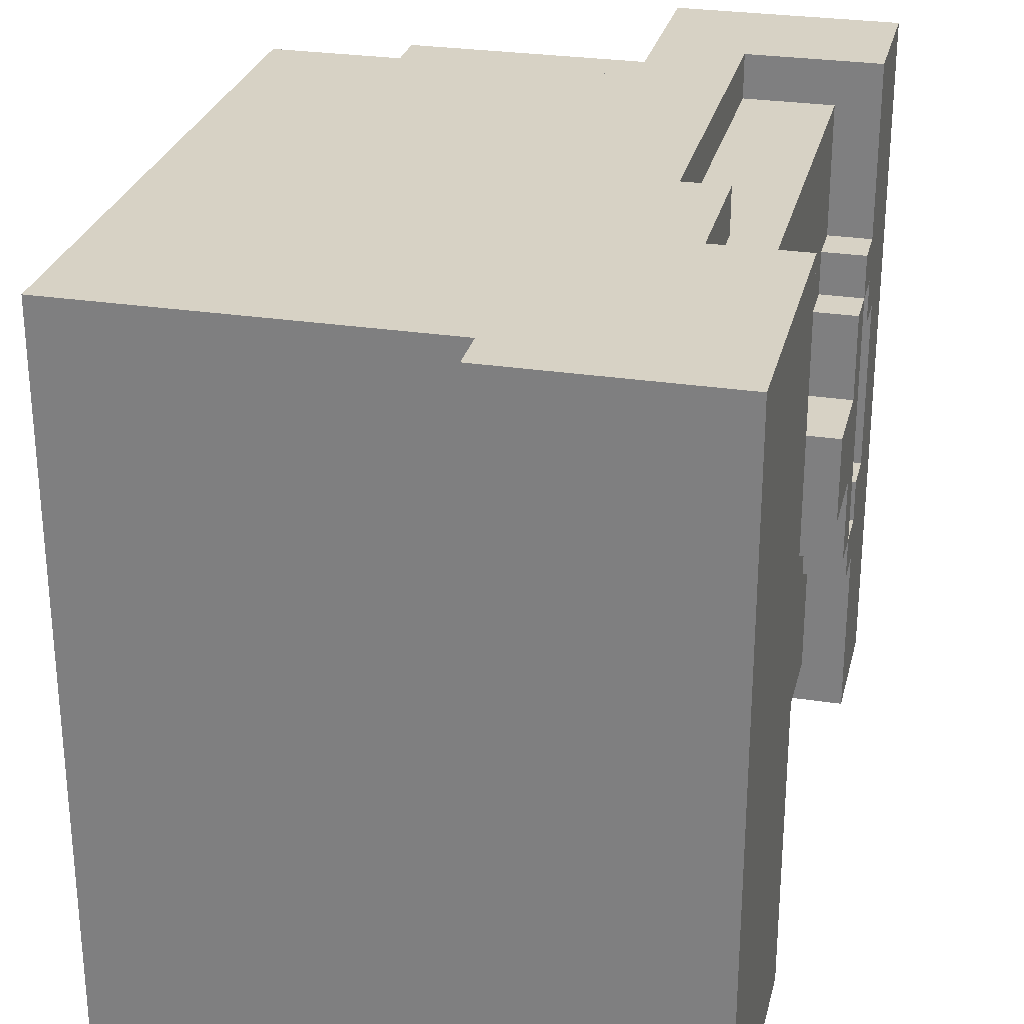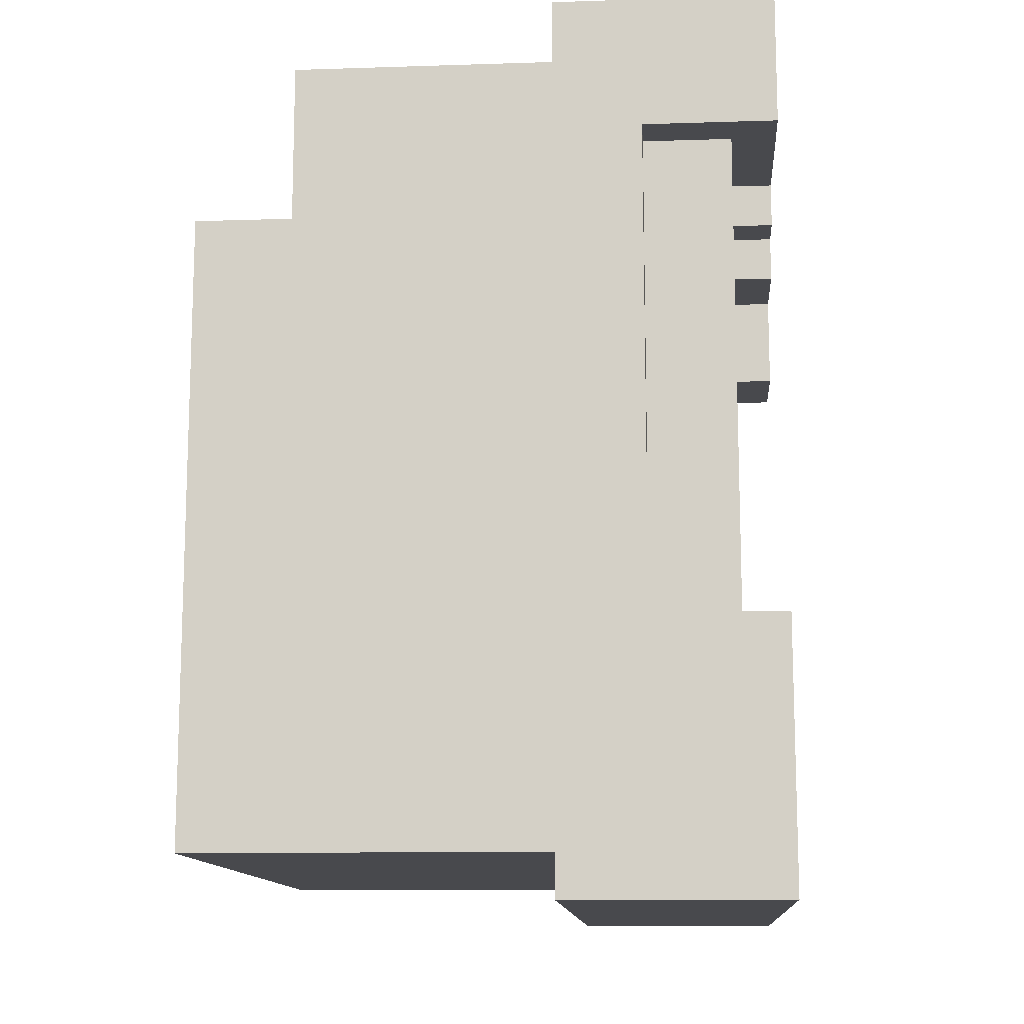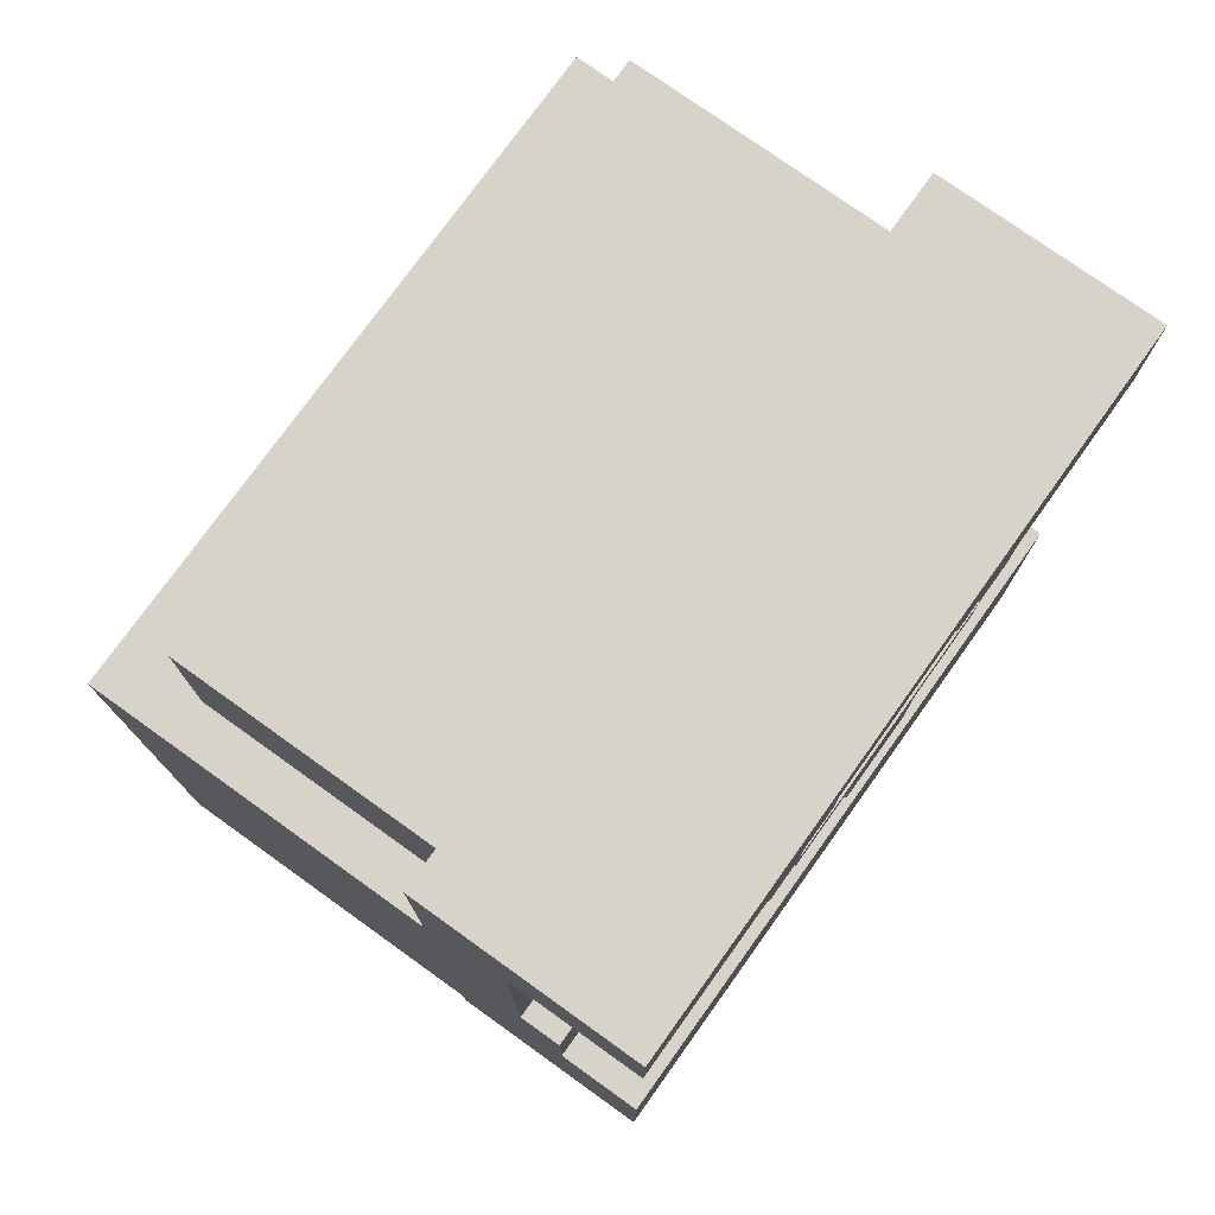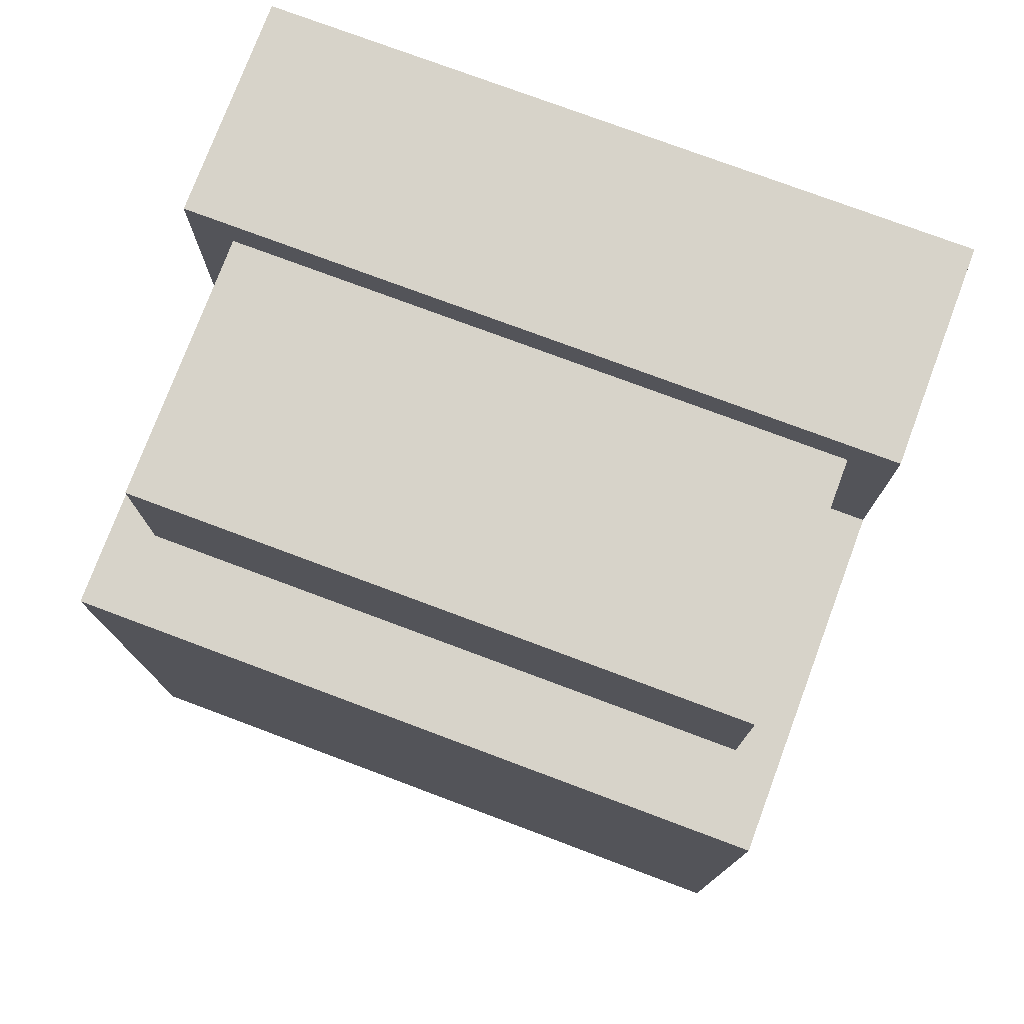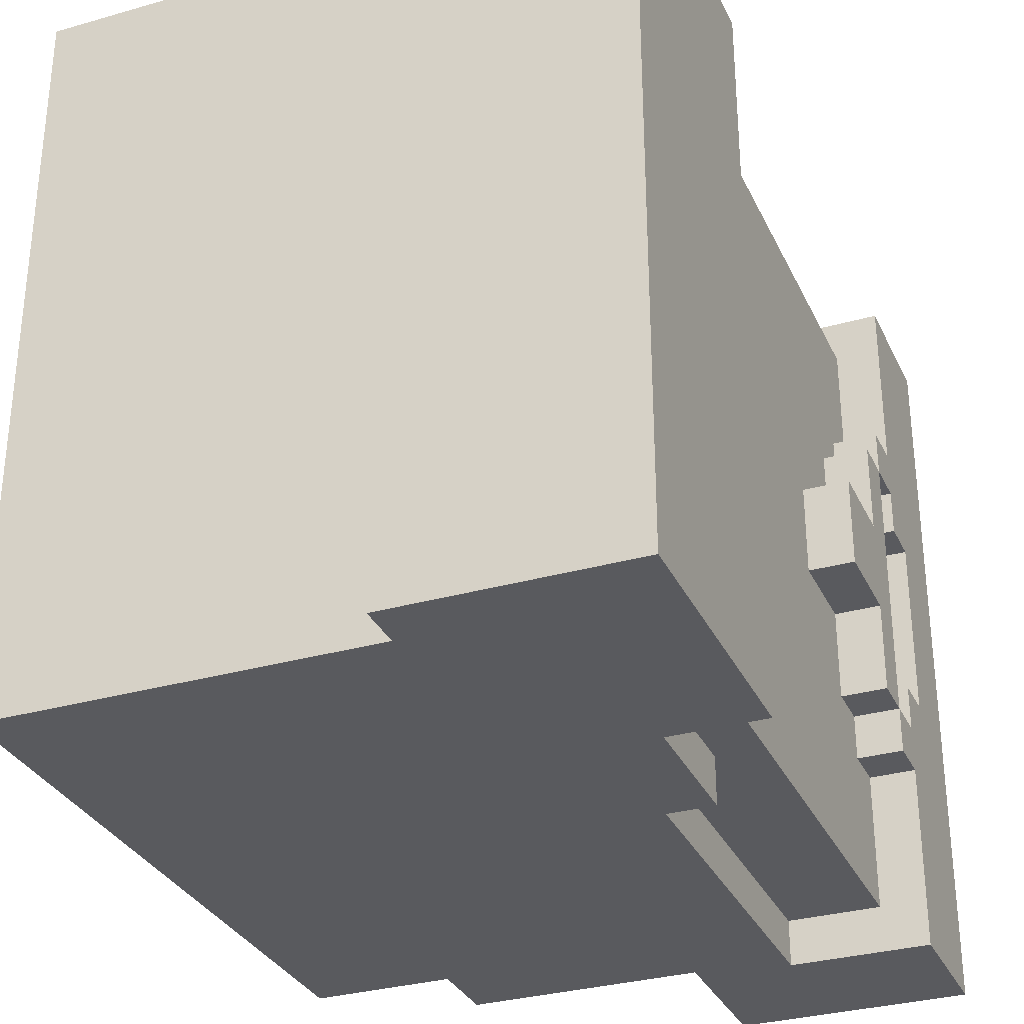
<metadata>
{"format":"obj","ext":"obj","renderer":"f3d","projection":"perspective","resolution":1024,"background":"white","views":[{"elev":27.6,"azim":-166.7,"up":"+Y"},{"elev":-12.5,"azim":-175.7,"up":"+Z"},{"elev":76.3,"azim":-144.4,"up":"+Z"},{"elev":76.4,"azim":110.5,"up":"+Z"},{"elev":-31.7,"azim":-158.0,"up":"+Y"}]}
</metadata>
<code>
o Face.027
v -0.2564 0.8 0.6758
v -0.2564 -0.8 0.6758
v -0.2564 0.2 0.4758
v -0.2564 -0.2 0.4758
v -0.2564 0.8 0.3758
v -0.2564 0.4 0.3758
v -0.2564 0.3 0.3758
v -0.2564 0.2 0.3758
v -0.2564 -0.2 0.3758
v -0.2564 -0.3 0.3758
v -0.2564 -0.4 0.3758
v -0.2564 -0.8 0.3758
v -0.2564 0.4 0.2758
v -0.2564 0.3 0.2758
v -0.2564 -0.3 0.2758
v -0.2564 -0.4 0.2758
v -0.2564 0.3 0.1758
v -0.2564 0.1 0.1758
v -0.2564 -0.09999 0.1758
v -0.2564 -0.3 0.1758
v -0.2564 0.1 -0.02416
v -0.2564 -0.09999 -0.02416
v -0.2564 0.8 -0.7242
v -0.2564 -0.8 -0.7242
v -0.2564 0.8 -1.324
v -0.2564 -0.8 -1.324
v -0.1564 0.2 0.4758
v -0.1564 -0.2 0.4758
v -0.1564 0.7 0.3758
v -0.1564 0.4 0.3758
v -0.1564 0.3 0.3758
v -0.1564 0.2 0.3758
v -0.1564 -0.2 0.3758
v -0.1564 -0.3 0.3758
v -0.1564 -0.4 0.3758
v -0.1564 -0.7 0.3758
v -0.1564 0.4 0.2758
v -0.1564 0.3 0.2758
v -0.1564 0.2 0.2758
v -0.1564 -0.2 0.2758
v -0.1564 -0.3 0.2758
v -0.1564 -0.4 0.2758
v -0.1564 0.3 0.1758
v -0.1564 0.1 0.1758
v -0.1564 -0.09999 0.1758
v -0.1564 -0.3 0.1758
v -0.1564 0.6 0.07584
v -0.1564 0.3 0.07584
v -0.1564 -0.3 0.07584
v -0.1564 -0.6 0.07584
v -0.1564 0.6 -0.02416
v -0.1564 0.4 -0.02416
v -0.1564 0.3 -0.02416
v -0.1564 0.1 -0.02416
v -0.1564 -0.09999 -0.02416
v -0.1564 -0.3 -0.02416
v -0.1564 -0.4 -0.02416
v -0.1564 -0.6 -0.02416
v -0.1564 0.4 -0.2242
v -0.1564 0.3 -0.2242
v -0.1564 -0.3 -0.2242
v -0.1564 -0.4 -0.2242
v -0.1564 0.6 -0.3242
v -0.1564 0.2 -0.3242
v -0.1564 -0.2 -0.3242
v -0.1564 -0.6 -0.3242
v -0.1564 0.6 -0.4242
v -0.1564 0.2 -0.4242
v -0.1564 -0.2 -0.4242
v -0.1564 -0.6 -0.4242
v -0.1564 0.7 -0.7242
v -0.1564 -0.7 -0.7242
v -0.05636 0.8 -0.4242
v -0.05636 0.7 -0.4242
v -0.05636 -0.7 -0.4242
v -0.05636 -0.8 -0.4242
v -0.05636 0.8 -0.7242
v -0.05636 0.7 -0.7242
v -0.05636 -0.7 -0.7242
v -0.05636 -0.8 -0.7242
v 0.04364 0.8 0.3758
v 0.04364 0.7 0.3758
v 0.04364 -0.7 0.3758
v 0.04364 -0.8 0.3758
v 0.04364 0.8 -0.4242
v 0.04364 0.7 -0.4242
v 0.04364 -0.7 -0.4242
v 0.04364 -0.8 -0.4242
v 0.2436 0.8 0.6758
v 0.2436 -0.8 0.6758
v 0.2436 0.7 0.5758
v 0.2436 -0.7 0.5758
v 0.2436 0.8 0.1758
v 0.2436 0.7 0.1758
v 0.2436 -0.7 0.1758
v 0.2436 -0.8 0.1758
v 0.2436 0.8 -1.224
v 0.2436 -0.8 -1.224
v 0.2436 0.8 -1.324
v 0.2436 -0.8 -1.324
v 0.8436 0.7 0.5758
v 0.8436 -0.7 0.5758
v 0.8436 0.7 0.1758
v 0.8436 -0.7 0.1758
v 1.044 0.8 0.1758
v 1.044 -0.8 0.1758
v 1.044 0.8 -1.224
v 1.044 -0.8 -1.224
v -0.2564 0.8 0.6758
v -0.2564 0.8 0.3758
v -0.2564 0.8 -0.7242
v -0.2564 0.8 -1.324
v -0.05636 0.8 -0.4242
v -0.05636 0.8 -0.7242
v 0.04364 0.8 0.3758
v 0.04364 0.8 -0.4242
v 0.2436 0.8 0.6758
v 0.2436 0.8 0.1758
v 0.2436 0.8 -0.2242
v 0.2436 0.8 -1.224
v 0.2436 0.8 -1.324
v 0.4436 0.8 0.1758
v 0.4436 0.8 -0.2242
v 1.044 0.8 0.1758
v 1.044 0.8 -1.224
v -0.1564 0.7 0.3758
v -0.1564 0.7 -0.7242
v -0.05636 0.7 -0.4242
v -0.05636 0.7 -0.7242
v 0.04364 0.7 0.3758
v 0.04364 0.7 -0.4242
v 0.2436 0.7 0.5758
v 0.2436 0.7 0.1758
v 0.4436 0.7 0.1758
v 0.8436 0.7 0.5758
v 0.8436 0.7 0.1758
v -0.2564 0.4 0.3758
v -0.2564 0.4 0.2758
v -0.1564 0.4 0.3758
v -0.1564 0.4 0.2758
v -0.2564 0.3 0.2758
v -0.2564 0.3 0.1758
v -0.1564 0.3 0.2758
v -0.1564 0.3 0.1758
v -0.2564 0.1 0.1758
v -0.2564 0.1 -0.02416
v -0.1564 0.1 0.1758
v -0.1564 0.1 -0.02416
v -0.2564 -0.2 0.4758
v -0.2564 -0.2 0.3758
v -0.1564 -0.2 0.4758
v -0.1564 -0.2 0.3758
v -0.2564 -0.3 0.3758
v -0.2564 -0.3 0.2758
v -0.1564 -0.3 0.3758
v -0.1564 -0.3 0.2758
v -0.2564 0.3 0.3758
v -0.2564 0.3 0.2758
v -0.1564 0.3 0.3758
v -0.1564 0.3 0.2758
v -0.2564 0.2 0.4758
v -0.2564 0.2 0.3758
v -0.1564 0.2 0.4758
v -0.1564 0.2 0.3758
v -0.2564 -0.09999 0.1758
v -0.2564 -0.09999 -0.02416
v -0.1564 -0.09999 0.1758
v -0.1564 -0.09999 -0.02416
v -0.2564 -0.3 0.2758
v -0.2564 -0.3 0.1758
v -0.1564 -0.3 0.2758
v -0.1564 -0.3 0.1758
v -0.2564 -0.4 0.3758
v -0.2564 -0.4 0.2758
v -0.1564 -0.4 0.3758
v -0.1564 -0.4 0.2758
v -0.1564 -0.7 0.3758
v -0.1564 -0.7 -0.7242
v -0.05636 -0.7 -0.4242
v -0.05636 -0.7 -0.7242
v 0.04364 -0.7 0.3758
v 0.04364 -0.7 -0.4242
v 0.2436 -0.7 0.5758
v 0.2436 -0.7 0.1758
v 0.4436 -0.7 0.1758
v 0.8436 -0.7 0.5758
v 0.8436 -0.7 0.1758
v -0.2564 -0.8 0.6758
v -0.2564 -0.8 0.3758
v -0.2564 -0.8 -0.7242
v -0.2564 -0.8 -1.324
v -0.05636 -0.8 -0.4242
v -0.05636 -0.8 -0.7242
v 0.04364 -0.8 0.3758
v 0.04364 -0.8 -0.4242
v 0.2436 -0.8 0.6758
v 0.2436 -0.8 0.1758
v 0.2436 -0.8 -0.2242
v 0.2436 -0.8 -1.224
v 0.2436 -0.8 -1.324
v 0.4436 -0.8 0.1758
v 0.4436 -0.8 -0.2242
v 1.044 -0.8 0.1758
v 1.044 -0.8 -1.224
v -0.2564 0.8 0.6758
v 0.2436 0.8 0.6758
v -0.2564 -0.8 0.6758
v 0.2436 -0.8 0.6758
v 0.2436 0.7 0.5758
v 0.8436 0.7 0.5758
v 0.2436 -0.7 0.5758
v 0.8436 -0.7 0.5758
v -0.2564 0.3 0.2758
v -0.1564 0.3 0.2758
v -0.1564 0.2 0.2758
v -0.1564 -0.2 0.2758
v -0.2564 -0.3 0.2758
v -0.1564 -0.3 0.2758
v 0.2436 0.8 0.1758
v 0.4436 0.8 0.1758
v 1.044 0.8 0.1758
v 0.2436 0.7 0.1758
v 0.4436 0.7 0.1758
v 0.8436 0.7 0.1758
v 0.2436 -0.7 0.1758
v 0.4436 -0.7 0.1758
v 0.8436 -0.7 0.1758
v 0.2436 -0.8 0.1758
v 0.4436 -0.8 0.1758
v 1.044 -0.8 0.1758
v -0.05636 0.8 -0.4242
v 0.04364 0.8 -0.4242
v -0.05636 0.7 -0.4242
v 0.04364 0.7 -0.4242
v -0.05636 -0.7 -0.4242
v 0.04364 -0.7 -0.4242
v -0.05636 -0.8 -0.4242
v 0.04364 -0.8 -0.4242
v -0.2564 0.8 -0.7242
v -0.05636 0.8 -0.7242
v -0.1564 0.7 -0.7242
v -0.05636 0.7 -0.7242
v -0.1564 -0.7 -0.7242
v -0.05636 -0.7 -0.7242
v -0.2564 -0.8 -0.7242
v -0.05636 -0.8 -0.7242
v -0.2564 0.2 0.4758
v -0.1564 0.2 0.4758
v -0.2564 -0.2 0.4758
v -0.1564 -0.2 0.4758
v -0.2564 0.8 0.3758
v 0.04364 0.8 0.3758
v -0.1564 0.7 0.3758
v 0.04364 0.7 0.3758
v -0.2564 0.4 0.3758
v -0.1564 0.4 0.3758
v -0.2564 0.3 0.3758
v -0.1564 0.3 0.3758
v -0.2564 0.2 0.3758
v -0.1564 0.2 0.3758
v -0.2564 -0.2 0.3758
v -0.1564 -0.2 0.3758
v -0.2564 -0.3 0.3758
v -0.1564 -0.3 0.3758
v -0.2564 -0.4 0.3758
v -0.1564 -0.4 0.3758
v -0.1564 -0.7 0.3758
v 0.04364 -0.7 0.3758
v -0.2564 -0.8 0.3758
v 0.04364 -0.8 0.3758
v -0.2564 0.4 0.2758
v -0.1564 0.4 0.2758
v -0.2564 0.3 0.2758
v -0.1564 0.3 0.2758
v -0.2564 -0.3 0.2758
v -0.1564 -0.3 0.2758
v -0.2564 -0.4 0.2758
v -0.1564 -0.4 0.2758
v -0.2564 0.3 0.1758
v -0.1564 0.3 0.1758
v -0.2564 0.1 0.1758
v -0.1564 0.1 0.1758
v -0.2564 -0.09999 0.1758
v -0.1564 -0.09999 0.1758
v -0.2564 -0.3 0.1758
v -0.1564 -0.3 0.1758
v -0.2564 0.1 -0.02416
v -0.1564 0.1 -0.02416
v -0.2564 -0.09999 -0.02416
v -0.1564 -0.09999 -0.02416
v 0.2436 0.8 -1.224
v 1.044 0.8 -1.224
v 0.2436 -0.8 -1.224
v 1.044 -0.8 -1.224
v -0.2564 0.8 -1.324
v 0.2436 0.8 -1.324
v -0.2564 -0.8 -1.324
v 0.2436 -0.8 -1.324
f 3 2 1
f 4 2 3
f 5 3 1
f 6 3 5
f 7 3 6
f 8 3 7
f 9 2 4
f 10 2 9
f 11 2 10
f 12 2 11
f 13 7 6
f 14 7 13
f 15 11 10
f 16 11 15
f 17 15 14
f 18 15 17
f 19 15 18
f 20 15 19
f 21 19 18
f 22 19 21
f 25 24 23
f 26 24 25
f 32 28 27
f 33 28 32
f 37 30 29
f 38 32 31
f 39 33 32
f 39 32 38
f 40 34 33
f 40 33 39
f 41 34 40
f 42 36 35
f 43 38 37
f 46 42 41
f 47 44 43
f 47 37 29
f 47 43 37
f 48 44 47
f 49 46 45
f 49 42 46
f 50 36 42
f 50 42 49
f 51 48 47
f 51 47 29
f 52 48 51
f 53 44 48
f 53 48 52
f 54 44 53
f 55 49 45
f 56 50 49
f 56 49 55
f 57 50 56
f 58 36 50
f 58 50 57
f 59 52 51
f 59 53 52
f 60 54 53
f 60 53 59
f 60 55 54
f 60 56 55
f 61 57 56
f 61 56 60
f 62 58 57
f 62 57 61
f 63 60 59
f 63 59 51
f 63 62 61
f 63 61 60
f 63 51 29
f 64 62 63
f 65 62 64
f 66 36 58
f 66 62 65
f 66 58 62
f 67 64 63
f 67 63 29
f 68 65 64
f 68 64 67
f 69 66 65
f 69 65 68
f 70 36 66
f 70 66 69
f 71 67 29
f 71 69 68
f 71 70 69
f 71 68 67
f 72 36 70
f 72 70 71
f 77 74 73
f 78 74 77
f 79 76 75
f 80 76 79
f 85 82 81
f 86 82 85
f 87 84 83
f 88 84 87
f 89 90 91
f 91 90 92
f 89 91 93
f 93 91 94
f 92 90 95
f 95 90 96
f 97 98 99
f 99 98 100
f 101 102 103
f 103 102 104
f 105 106 107
f 107 106 108
f 114 112 111
f 115 110 109
f 116 114 113
f 117 115 109
f 117 116 115
f 118 116 117
f 119 116 118
f 120 114 116
f 120 116 119
f 120 112 114
f 121 112 120
f 122 119 118
f 123 120 119
f 123 119 122
f 124 123 122
f 125 120 123
f 125 123 124
f 128 127 126
f 129 127 128
f 130 128 126
f 131 128 130
f 134 133 132
f 135 134 132
f 136 134 135
f 139 138 137
f 140 138 139
f 143 142 141
f 144 142 143
f 147 146 145
f 148 146 147
f 151 150 149
f 152 150 151
f 155 154 153
f 156 154 155
f 157 158 159
f 159 158 160
f 161 162 163
f 163 162 164
f 165 166 167
f 167 166 168
f 169 170 171
f 171 170 172
f 173 174 175
f 175 174 176
f 177 178 179
f 179 178 180
f 177 179 181
f 181 179 182
f 183 184 185
f 183 185 186
f 186 185 187
f 190 191 193
f 188 189 194
f 192 193 195
f 188 194 196
f 194 195 196
f 196 195 197
f 197 195 198
f 195 193 199
f 198 195 199
f 193 191 199
f 199 191 200
f 197 198 201
f 198 199 202
f 201 198 202
f 201 202 203
f 202 199 204
f 203 202 204
f 207 206 205
f 208 206 207
f 211 210 209
f 212 210 211
f 215 214 213
f 216 215 213
f 217 216 213
f 218 216 217
f 222 220 219
f 223 221 220
f 223 220 222
f 224 221 223
f 227 221 224
f 228 226 225
f 229 227 226
f 229 226 228
f 230 221 227
f 230 227 229
f 233 232 231
f 234 232 233
f 237 236 235
f 238 236 237
f 241 240 239
f 242 240 241
f 243 241 239
f 245 243 239
f 245 244 243
f 246 244 245
f 247 248 249
f 249 248 250
f 251 252 253
f 253 252 254
f 251 253 255
f 255 253 256
f 257 258 259
f 259 258 260
f 261 262 263
f 263 262 264
f 265 266 267
f 265 267 269
f 267 268 269
f 269 268 270
f 271 272 273
f 273 272 274
f 275 276 277
f 277 276 278
f 279 280 281
f 281 280 282
f 283 284 285
f 285 284 286
f 287 288 289
f 289 288 290
f 291 292 293
f 293 292 294
f 295 296 297
f 297 296 298

</code>
